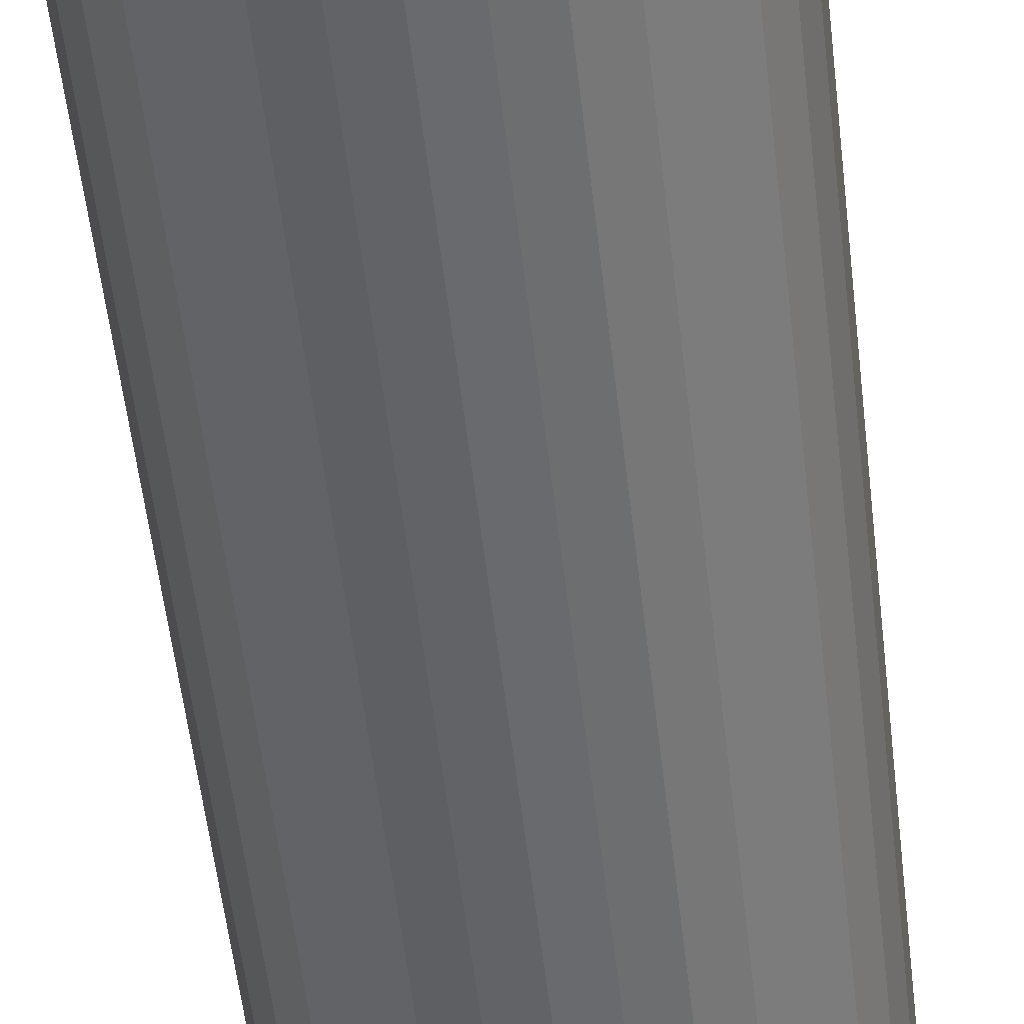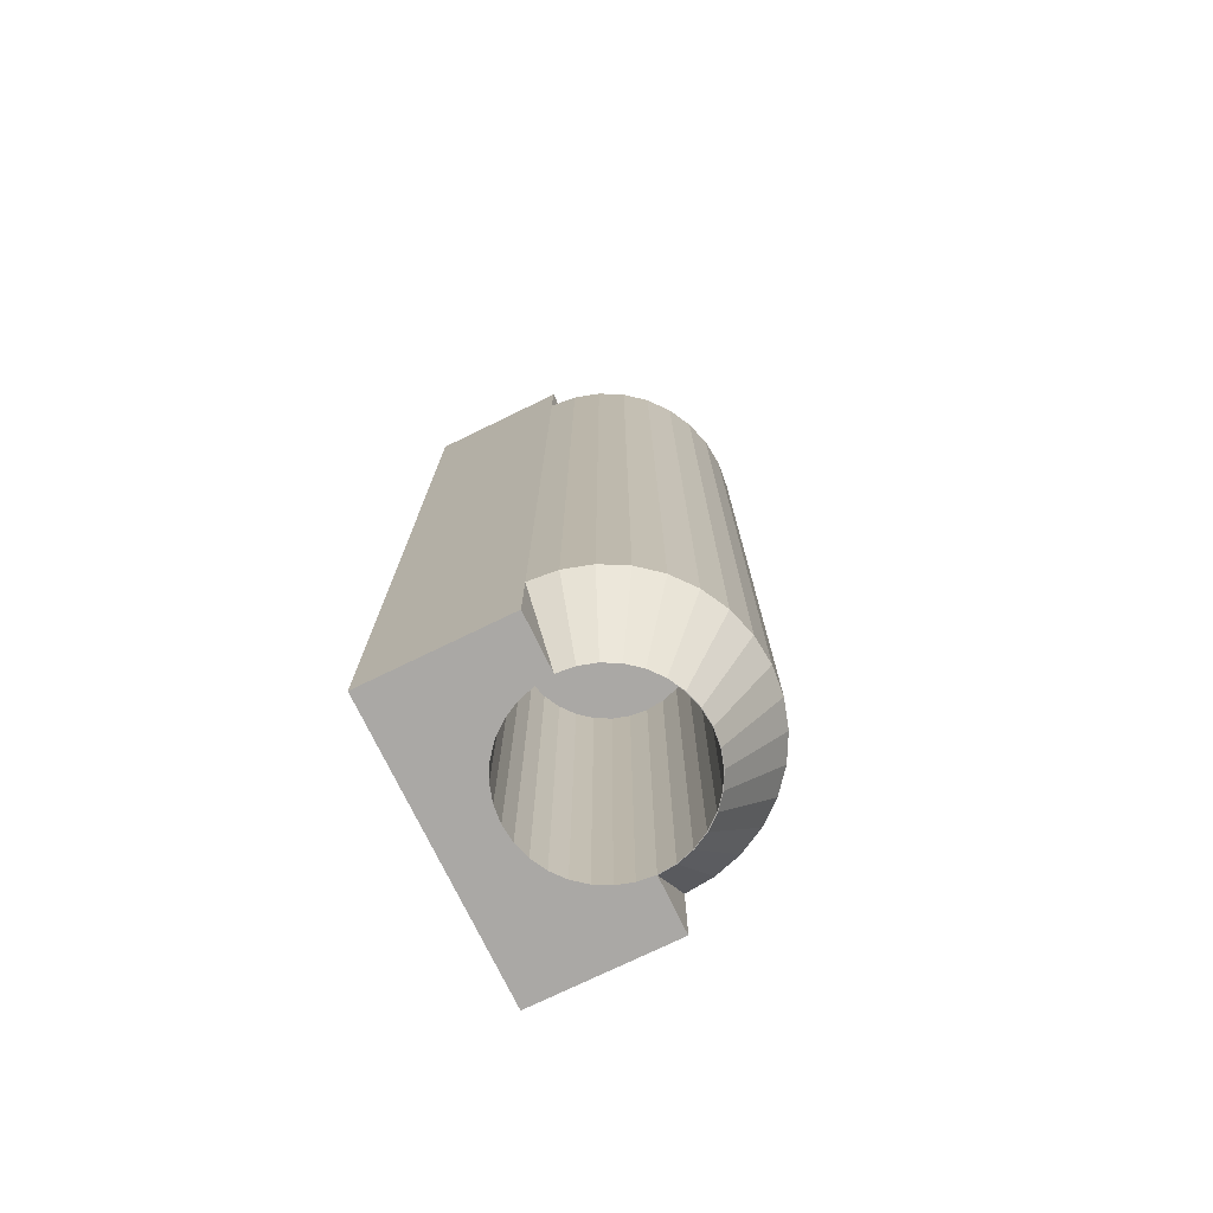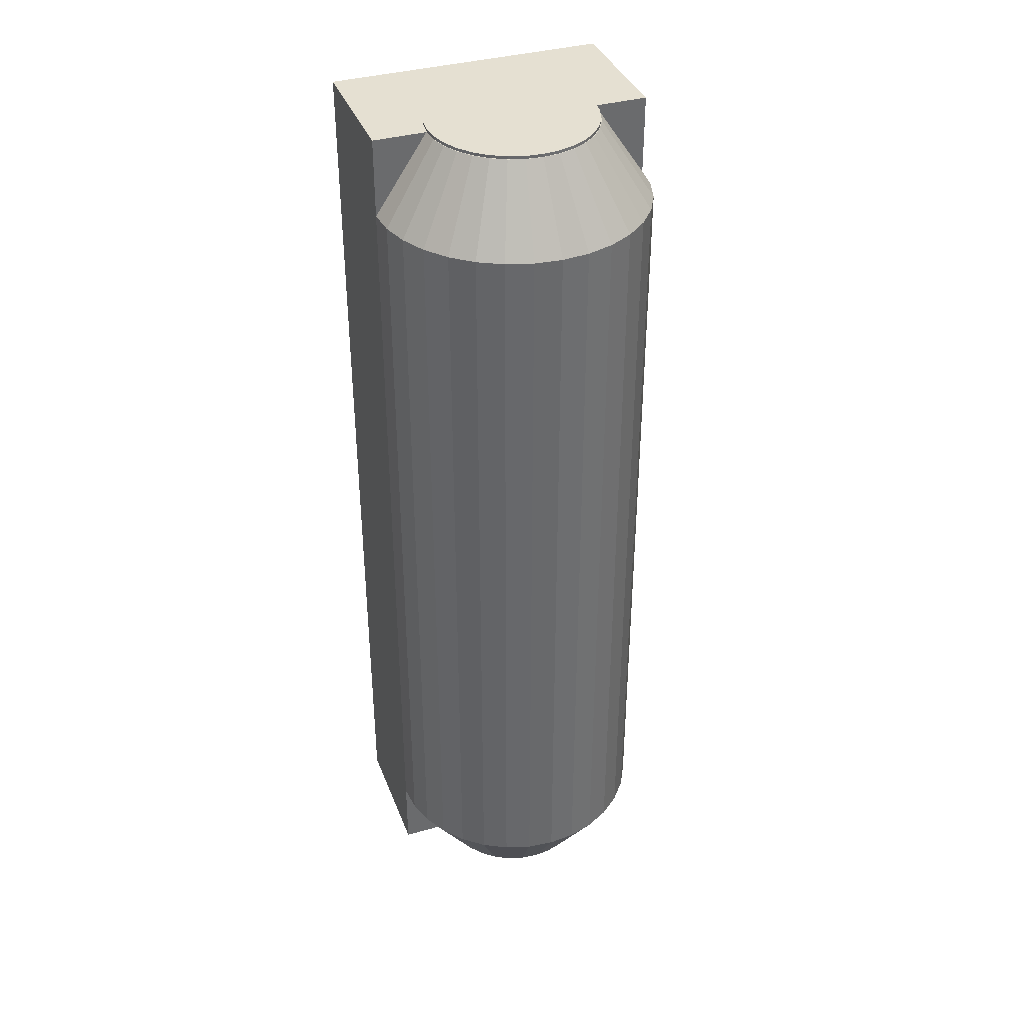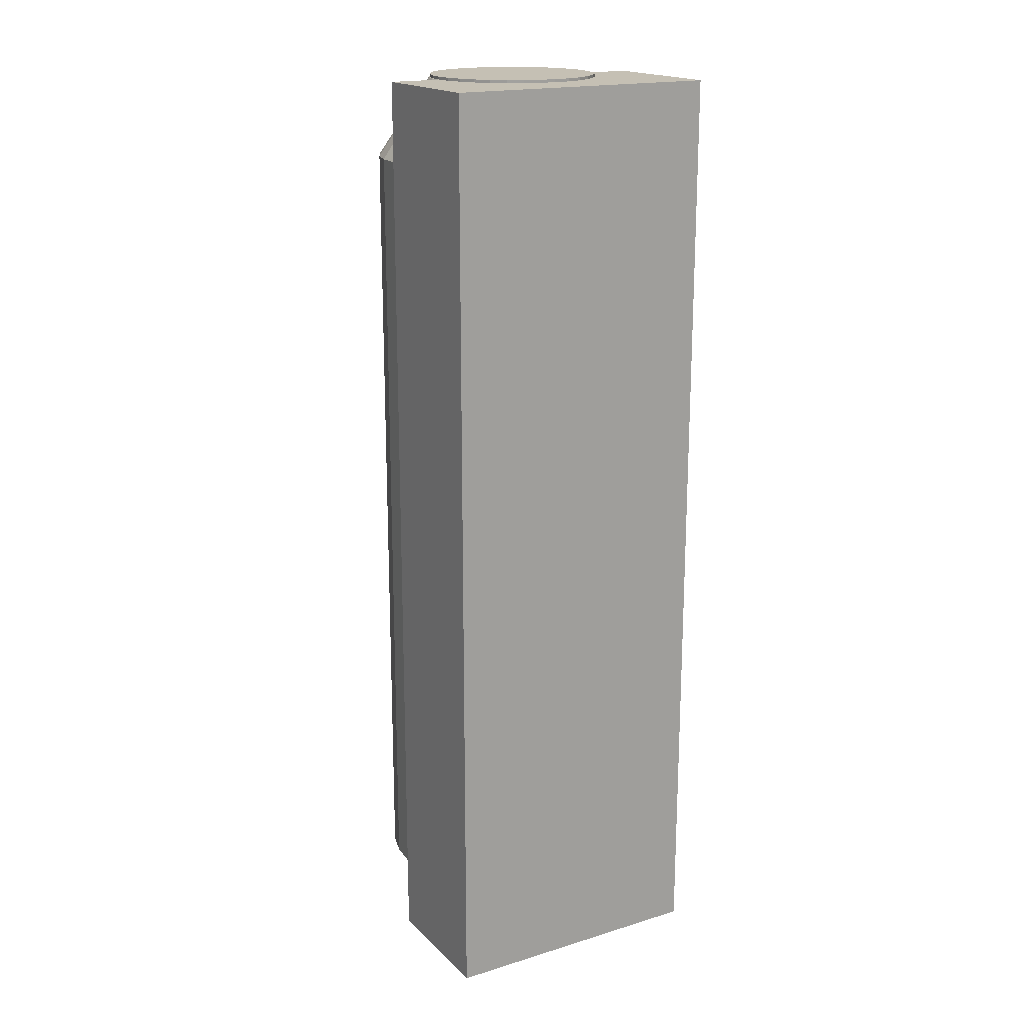
<metadata>
{"format":"obj","ext":"obj","renderer":"f3d","projection":"perspective","resolution":1024,"background":"white","views":[{"elev":-52.1,"azim":6.3,"up":"+Z"},{"elev":-75.1,"azim":115.9,"up":"+Y"},{"elev":37.7,"azim":160.2,"up":"+Y"},{"elev":18.3,"azim":-30.3,"up":"+Y"}]}
</metadata>
<code>
o Screw_hole_Cylinder.005
v 0 1.974 -2.15
v 0 12.07 -2.15
v 0.4194 1.974 -2.109
v 0.4194 12.07 -2.109
v 0.8228 1.974 -1.986
v 0.8228 12.07 -1.986
v 1.194 1.974 -1.788
v 1.194 12.07 -1.788
v 1.52 1.974 -1.52
v 1.52 12.07 -1.52
v 1.788 1.974 -1.194
v 1.788 12.07 -1.194
v 1.986 1.974 -0.8228
v 1.986 12.07 -0.8228
v 2.109 1.974 -0.4194
v 2.109 12.07 -0.4194
v 2.15 1.974 -0
v 2.15 12.07 -0
v 2.109 1.974 0.4194
v 2.109 12.07 0.4194
v 1.986 1.974 0.8228
v 1.986 12.07 0.8228
v 1.788 1.974 1.194
v 1.788 12.07 1.194
v 1.52 1.974 1.52
v 1.52 12.07 1.52
v 1.194 1.974 1.788
v 1.194 12.07 1.788
v 0.8228 1.974 1.986
v 0.8228 12.07 1.986
v 0.4194 1.974 2.109
v 0.4194 12.07 2.109
v -1e-06 1.974 2.15
v -1e-06 12.07 2.15
v -0.4194 1.974 2.109
v -0.4194 12.07 2.109
v -0.8228 1.974 1.986
v -0.8228 12.07 1.986
v -1.194 1.974 1.788
v -1.194 12.07 1.788
v -1.52 1.974 1.52
v -1.52 12.07 1.52
v -1.788 1.974 1.194
v -1.788 12.07 1.194
v -1.986 1.974 0.8228
v -1.986 12.07 0.8228
v -2.109 1.974 0.4194
v -2.109 12.07 0.4194
v -2.15 1.974 -2e-06
v -2.15 12.07 -2e-06
v -2.109 1.974 -0.4194
v -2.109 12.07 -0.4194
v -1.986 1.974 -0.8228
v -1.986 12.07 -0.8228
v -1.788 1.974 -1.194
v -1.788 12.07 -1.194
v -1.52 1.974 -1.52
v -1.52 12.07 -1.52
v -1.194 1.974 -1.788
v -1.194 12.07 -1.788
v -0.8228 1.974 -1.986
v -0.8228 12.07 -1.986
v -0.4194 1.974 -2.109
v -0.4194 12.07 -2.109
f 2 3 1
f 4 5 3
f 6 7 5
f 8 9 7
f 10 11 9
f 12 13 11
f 14 15 13
f 16 17 15
f 18 19 17
f 20 21 19
f 22 23 21
f 24 25 23
f 26 27 25
f 28 29 27
f 30 31 29
f 32 33 31
f 34 35 33
f 36 37 35
f 38 39 37
f 40 41 39
f 42 43 41
f 44 45 43
f 46 47 45
f 48 49 47
f 50 51 49
f 52 53 51
f 54 55 53
f 56 57 55
f 58 59 57
f 60 61 59
f 38 14 6
f 62 63 61
f 64 1 63
f 31 55 63
f 2 4 3
f 4 6 5
f 6 8 7
f 8 10 9
f 10 12 11
f 12 14 13
f 14 16 15
f 16 18 17
f 18 20 19
f 20 22 21
f 22 24 23
f 24 26 25
f 26 28 27
f 28 30 29
f 30 32 31
f 32 34 33
f 34 36 35
f 36 38 37
f 38 40 39
f 40 42 41
f 42 44 43
f 44 46 45
f 46 48 47
f 48 50 49
f 50 52 51
f 52 54 53
f 54 56 55
f 56 58 57
f 58 60 59
f 60 62 61
f 6 4 62
f 2 64 62
f 62 60 58
f 58 56 54
f 54 52 50
f 50 48 46
f 46 44 42
f 42 40 38
f 38 36 34
f 34 32 30
f 30 28 26
f 26 24 22
f 22 20 18
f 18 16 22
f 14 12 10
f 10 8 6
f 4 2 62
f 62 58 54
f 54 50 46
f 46 42 38
f 38 34 22
f 30 26 22
f 22 16 14
f 14 10 6
f 6 62 54
f 54 46 38
f 34 30 22
f 22 14 38
f 6 54 38
f 62 64 63
f 64 2 1
f 63 1 3
f 3 5 7
f 7 9 11
f 11 13 7
f 15 17 19
f 19 21 15
f 23 25 31
f 27 29 31
f 31 33 35
f 35 37 31
f 39 41 43
f 43 45 47
f 47 49 51
f 51 53 47
f 55 57 63
f 59 61 63
f 63 3 15
f 7 13 15
f 15 21 23
f 25 27 31
f 31 37 39
f 39 43 31
f 47 53 55
f 57 59 63
f 3 7 15
f 15 23 31
f 31 43 47
f 47 55 31
f 63 15 31
o Screw_mount_Cylinder.002
v 0 1.974 -2.15
v 0.4194 1.974 -2.109
v 0.8228 1.974 -1.986
v 1.194 1.974 -1.788
v 1.52 1.974 -1.52
v 1.788 1.974 -1.194
v 1.986 1.974 -0.8228
v 2.109 1.974 -0.4194
v 2.15 1.974 -0
v 2.109 1.974 0.4194
v 1.986 1.974 0.8228
v 1.788 1.974 1.194
v 1.52 1.974 1.52
v 1.194 1.974 1.788
v 0.8228 1.974 1.986
v 0.4194 1.974 2.109
v -1e-06 1.974 2.15
v -0.4194 1.974 2.109
v -0.8228 1.974 1.986
v -1.194 1.974 1.788
v -1.52 1.974 1.52
v -1.788 1.974 1.194
v -1.986 1.974 0.8228
v -2.109 1.974 0.4194
v -2.15 1.974 -2e-06
v -2.109 1.974 -0.4194
v -1.986 1.974 -0.8228
v -1.788 1.974 -1.194
v -1.52 1.974 -1.52
v -1.194 1.974 -1.788
v -0.8228 1.974 -1.986
v -0.4194 1.974 -2.109
v 0 10 -3.5
v 0.6828 10 -3.433
v 1.339 10 -3.234
v 1.944 10 -2.91
v 2.475 10 -2.475
v 2.91 10 -1.944
v 3.234 10 -1.339
v 3.433 10 -0.6828
v 3.5 10 -0
v -3.5 10 3.5
v 3.5 10 3.5
v -3.5 10 -3e-06
v -3.433 10 -0.6828
v -3.234 10 -1.339
v -2.91 10 -1.944
v -2.475 10 -2.475
v -1.944 10 -2.91
v -1.339 10 -3.234
v -0.6828 10 -3.433
v -0 12 -2.163
v 0.422 12 -2.121
v 0.8277 12 -1.998
v 1.202 12 -1.798
v 1.529 12 -1.529
v 1.798 12 -1.202
v 1.998 12 -0.8277
v 2.121 12 -0.422
v 2.163 12 -1e-06
v -2.163 12 -2e-06
v -2.121 12 -0.422
v -1.998 12 -0.8277
v -1.798 12 -1.202
v -1.529 12 -1.529
v -1.202 12 -1.798
v -0.8277 12 -1.998
v -0.422 12 -2.121
v -3.5 12 3.5
v 3.5 12 3.5
v -3.5 12 -3e-06
v 3.5 12 -0
v 2.109 12 -0.4194
v 2.15 12 -0
v 2.109 12 0.4194
v 1.788 12 1.194
v 1.986 12 0.8228
v 1.52 12 1.52
v 1.194 12 1.788
v 0.4194 12 2.109
v 0.8228 12 1.986
v -1e-06 12 2.15
v -0.4194 12 2.109
v -1.194 12 1.788
v -0.8228 12 1.986
v -1.788 12 1.194
v -1.986 12 0.8228
v -1.52 12 1.52
v -2.109 12 -0.4194
v -2.15 12 -2e-06
v -2.15 12 -2e-06
v -2.109 12 0.4194
v 1.986 12 -0.8228
v 1.788 12 -1.194
v -1.986 12 -0.8228
v -1.788 12 -1.194
v 1.52 12 -1.52
v -1.52 12 -1.52
v 1.194 12 -1.788
v -1.194 12 -1.788
v 0.8228 12 -1.986
v -0.8228 12 -1.986
v 0.4194 12 -2.109
v -0.4194 12 -2.109
v 0 12 -2.15
v 0 -1.974 -2.15
v 0.4194 -1.974 -2.109
v 0.8228 -1.974 -1.986
v 1.194 -1.974 -1.788
v 1.52 -1.974 -1.52
v 1.788 -1.974 -1.194
v 1.986 -1.974 -0.8228
v 2.109 -1.974 -0.4194
v 2.15 -1.974 -0
v 2.109 -1.974 0.4194
v 1.986 -1.974 0.8228
v 1.788 -1.974 1.194
v 1.52 -1.974 1.52
v 1.194 -1.974 1.788
v 0.8228 -1.974 1.986
v 0.4194 -1.974 2.109
v -1e-06 -1.974 2.15
v -0.4194 -1.974 2.109
v -0.8228 -1.974 1.986
v -1.194 -1.974 1.788
v -1.52 -1.974 1.52
v -1.788 -1.974 1.194
v -1.986 -1.974 0.8228
v -2.109 -1.974 0.4194
v -2.15 -1.974 -2e-06
v -2.109 -1.974 -0.4194
v -1.986 -1.974 -0.8228
v -1.788 -1.974 -1.194
v -1.52 -1.974 -1.52
v -1.194 -1.974 -1.788
v -0.8228 -1.974 -1.986
v -0.4194 -1.974 -2.109
v 0 0 -3.5
v 0 -10 -3.5
v 0.6828 0 -3.433
v 0.6828 -10 -3.433
v 1.339 0 -3.234
v 1.339 -10 -3.234
v 1.944 0 -2.91
v 1.944 -10 -2.91
v 2.475 0 -2.475
v 2.475 -10 -2.475
v 2.91 0 -1.944
v 2.91 -10 -1.944
v 3.234 0 -1.339
v 3.234 -10 -1.339
v 3.433 0 -0.6828
v 3.433 -10 -0.6828
v 3.5 0 -0
v 3.5 -10 -0
v -3.5 -10 3.5
v -3.5 0 3.5
v 3.5 -10 3.5
v 3.5 0 3.5
v -3.5 0 -3e-06
v -3.5 -10 -3e-06
v -3.433 0 -0.6828
v -3.433 -10 -0.6828
v -3.234 0 -1.339
v -3.234 -10 -1.339
v -2.91 0 -1.944
v -2.91 -10 -1.944
v -2.475 0 -2.475
v -2.475 -10 -2.475
v -1.944 0 -2.91
v -1.944 -10 -2.91
v -1.339 0 -3.234
v -1.339 -10 -3.234
v -0.6828 0 -3.433
v -0.6828 -10 -3.433
v -0 -12 -2.163
v 0.422 -12 -2.121
v 0.8277 -12 -1.998
v 1.202 -12 -1.798
v 1.529 -12 -1.529
v 1.798 -12 -1.202
v 1.998 -12 -0.8277
v 2.121 -12 -0.422
v 2.163 -12 -1e-06
v -2.163 -12 -2e-06
v -2.121 -12 -0.422
v -1.998 -12 -0.8277
v -1.798 -12 -1.202
v -1.529 -12 -1.529
v -1.202 -12 -1.798
v -0.8277 -12 -1.998
v -0.422 -12 -2.121
v -3.5 -12 3.5
v 3.5 -12 3.5
v -3.5 -12 -3e-06
v 3.5 -12 -0
v 2.109 -12 -0.4194
v 2.15 -12 -0
v 2.109 -12 0.4194
v 1.788 -12 1.194
v 1.986 -12 0.8228
v 1.52 -12 1.52
v 1.194 -12 1.788
v 0.4194 -12 2.109
v 0.8228 -12 1.986
v -1e-06 -12 2.15
v -0.4194 -12 2.109
v -1.194 -12 1.788
v -0.8228 -12 1.986
v -1.788 -12 1.194
v -1.986 -12 0.8228
v -1.52 -12 1.52
v -2.109 -12 -0.4194
v -2.15 -12 -2e-06
v -2.15 -12 -2e-06
v -2.109 -12 0.4194
v 1.986 -12 -0.8228
v 1.788 -12 -1.194
v -1.986 -12 -0.8228
v -1.788 -12 -1.194
v 1.52 -12 -1.52
v -1.52 -12 -1.52
v 1.194 -12 -1.788
v -1.194 -12 -1.788
v 0.8228 -12 -1.986
v -0.8228 -12 -1.986
v 0.4194 -12 -2.109
v -0.4194 -12 -2.109
v 0 -12 -2.15
f 66 169 65
f 67 167 66
f 68 165 67
f 68 161 163
f 70 161 69
f 70 157 158
f 72 157 71
f 72 138 137
f 74 138 73
f 74 141 139
f 76 141 75
f 77 140 76
f 78 142 77
f 79 143 78
f 80 145 79
f 81 144 80
f 82 146 81
f 83 147 82
f 83 148 149
f 85 148 84
f 86 152 85
f 87 150 86
f 88 151 87
f 89 156 88
f 153 154 155
f 91 153 90
f 92 159 91
f 92 162 160
f 93 164 162
f 95 164 94
f 95 168 166
f 65 168 96
f 82 74 66
f 97 204 202
f 98 206 204
f 99 208 206
f 100 210 208
f 101 212 210
f 102 214 212
f 103 216 214
f 104 218 216
f 108 226 224
f 109 228 226
f 110 230 228
f 111 232 230
f 112 234 232
f 113 236 234
f 102 122 103
f 114 238 236
f 115 202 238
f 107 133 106
f 98 118 99
f 112 130 113
f 103 123 104
f 108 126 109
f 99 119 100
f 113 131 114
f 104 124 105
f 109 127 110
f 100 120 101
f 115 131 132
f 110 128 111
f 101 121 102
f 105 134 107
f 98 116 117
f 97 132 116
f 112 128 129
f 108 135 125
f 105 124 136
f 224 106 108
f 117 116 169
f 146 147 133
f 293 171 170
f 291 172 171
f 289 173 172
f 173 285 174
f 285 175 174
f 175 281 176
f 281 177 176
f 177 262 178
f 262 179 178
f 179 265 180
f 265 181 180
f 264 182 181
f 266 183 182
f 267 184 183
f 269 185 184
f 268 186 185
f 270 187 186
f 271 188 187
f 188 272 189
f 272 190 189
f 276 191 190
f 274 192 191
f 275 193 192
f 280 194 193
f 279 277 195
f 277 196 195
f 283 197 196
f 197 286 198
f 198 288 199
f 288 200 199
f 200 292 201
f 292 170 201
f 185 197 201
f 204 203 202
f 206 205 204
f 208 207 206
f 210 209 208
f 212 211 210
f 214 213 212
f 216 215 214
f 218 217 216
f 226 225 224
f 228 227 226
f 230 229 228
f 232 231 230
f 234 233 232
f 236 235 234
f 246 213 215
f 238 237 236
f 202 239 238
f 220 258 222
f 242 205 207
f 235 253 233
f 247 215 217
f 250 225 227
f 243 207 209
f 255 235 237
f 248 217 219
f 251 227 229
f 244 209 211
f 239 255 237
f 231 251 229
f 245 211 213
f 222 260 219
f 205 240 203
f 203 256 239
f 233 252 231
f 225 249 259
f 219 260 248
f 259 220 225
f 292 256 240
f 257 271 270
f 66 167 169
f 67 165 167
f 68 163 165
f 68 69 161
f 70 158 161
f 70 71 157
f 72 137 157
f 72 73 138
f 74 139 138
f 74 75 141
f 76 140 141
f 77 142 140
f 78 143 142
f 79 145 143
f 80 144 145
f 81 146 144
f 82 147 146
f 83 149 147
f 83 84 148
f 85 152 148
f 86 150 152
f 87 151 150
f 88 156 151
f 89 155 156
f 155 89 90
f 90 153 155
f 91 159 153
f 92 160 159
f 92 93 162
f 93 94 164
f 95 166 164
f 95 96 168
f 65 169 168
f 66 65 96
f 96 95 94
f 94 93 92
f 92 91 94
f 90 89 88
f 88 87 90
f 86 85 84
f 84 83 86
f 82 81 78
f 80 79 78
f 78 77 76
f 76 75 78
f 74 73 70
f 72 71 70
f 70 69 66
f 68 67 66
f 66 96 90
f 94 91 90
f 90 87 86
f 86 83 82
f 81 80 78
f 78 75 74
f 73 72 70
f 69 68 66
f 96 94 90
f 90 86 82
f 82 78 74
f 74 70 66
f 66 90 82
f 97 98 204
f 98 99 206
f 99 100 208
f 100 101 210
f 101 102 212
f 102 103 214
f 103 104 216
f 104 105 218
f 108 109 226
f 109 110 228
f 110 111 230
f 111 112 232
f 112 113 234
f 113 114 236
f 102 121 122
f 114 115 238
f 115 97 202
f 221 223 107
f 107 134 133
f 106 221 107
f 98 117 118
f 112 129 130
f 103 122 123
f 108 125 126
f 99 118 119
f 113 130 131
f 104 123 124
f 109 126 127
f 100 119 120
f 115 114 131
f 110 127 128
f 101 120 121
f 223 218 105
f 105 136 134
f 107 223 105
f 98 97 116
f 97 115 132
f 112 111 128
f 135 108 106
f 224 221 106
f 106 133 135
f 126 125 153
f 125 154 153
f 138 124 137
f 137 124 123
f 127 126 159
f 126 153 159
f 137 123 157
f 157 123 122
f 128 127 160
f 127 159 160
f 157 122 158
f 158 122 121
f 129 128 160
f 129 160 162
f 158 121 161
f 161 121 120
f 130 129 164
f 129 162 164
f 161 120 163
f 163 120 119
f 131 130 164
f 131 164 166
f 163 119 165
f 165 119 118
f 132 131 166
f 132 166 168
f 165 118 167
f 167 118 117
f 116 132 168
f 169 167 117
f 116 168 169
f 136 124 139
f 124 138 139
f 125 135 156
f 155 154 125
f 156 155 125
f 134 136 141
f 136 139 141
f 156 135 151
f 151 135 133
f 134 141 140
f 134 140 142
f 150 151 133
f 152 150 133
f 134 142 143
f 134 143 145
f 148 152 133
f 149 148 133
f 133 134 146
f 134 145 144
f 147 149 133
f 134 144 146
f 293 291 171
f 291 289 172
f 289 287 173
f 173 287 285
f 285 282 175
f 175 282 281
f 281 261 177
f 177 261 262
f 262 263 179
f 179 263 265
f 265 264 181
f 264 266 182
f 266 267 183
f 267 269 184
f 269 268 185
f 268 270 186
f 270 271 187
f 271 273 188
f 188 273 272
f 272 276 190
f 276 274 191
f 274 275 192
f 275 280 193
f 280 279 194
f 195 194 279
f 279 278 277
f 277 283 196
f 283 284 197
f 197 284 286
f 198 286 288
f 288 290 200
f 200 290 292
f 292 293 170
f 201 170 171
f 171 172 201
f 173 174 177
f 175 176 177
f 177 178 179
f 179 180 177
f 181 182 185
f 183 184 185
f 185 186 189
f 187 188 189
f 189 190 191
f 191 192 193
f 193 194 195
f 195 196 193
f 197 198 201
f 199 200 201
f 201 172 173
f 174 175 177
f 177 180 181
f 182 183 185
f 186 187 189
f 189 191 185
f 193 196 197
f 198 199 201
f 201 173 177
f 177 181 185
f 185 191 193
f 193 197 185
f 201 177 185
f 204 205 203
f 206 207 205
f 208 209 207
f 210 211 209
f 212 213 211
f 214 215 213
f 216 217 215
f 218 219 217
f 226 227 225
f 228 229 227
f 230 231 229
f 232 233 231
f 234 235 233
f 236 237 235
f 246 245 213
f 238 239 237
f 202 203 239
f 222 223 221
f 220 257 258
f 222 221 220
f 242 241 205
f 235 254 253
f 247 246 215
f 250 249 225
f 243 242 207
f 255 254 235
f 248 247 217
f 251 250 227
f 244 243 209
f 239 256 255
f 231 252 251
f 245 244 211
f 219 218 223
f 222 258 260
f 219 223 222
f 205 241 240
f 203 240 256
f 233 253 252
f 224 225 220
f 259 257 220
f 220 221 224
f 247 248 261
f 248 262 261
f 278 249 277
f 277 249 250
f 246 247 281
f 247 261 281
f 277 250 283
f 283 250 251
f 245 246 282
f 246 281 282
f 283 251 284
f 284 251 252
f 244 245 285
f 245 282 285
f 284 252 286
f 286 252 253
f 243 244 287
f 244 285 287
f 286 253 254
f 288 286 254
f 242 243 289
f 243 287 289
f 288 254 290
f 290 254 255
f 241 242 291
f 242 289 291
f 290 255 256
f 292 290 256
f 240 241 293
f 293 292 240
f 241 291 293
f 262 248 263
f 257 259 275
f 249 278 279
f 249 279 280
f 248 260 263
f 263 260 265
f 259 249 280
f 259 280 275
f 265 260 258
f 264 265 258
f 257 275 274
f 257 274 276
f 266 264 258
f 267 266 258
f 257 276 272
f 257 272 273
f 269 267 258
f 268 269 258
f 258 257 270
f 257 273 271
f 270 268 258

</code>
